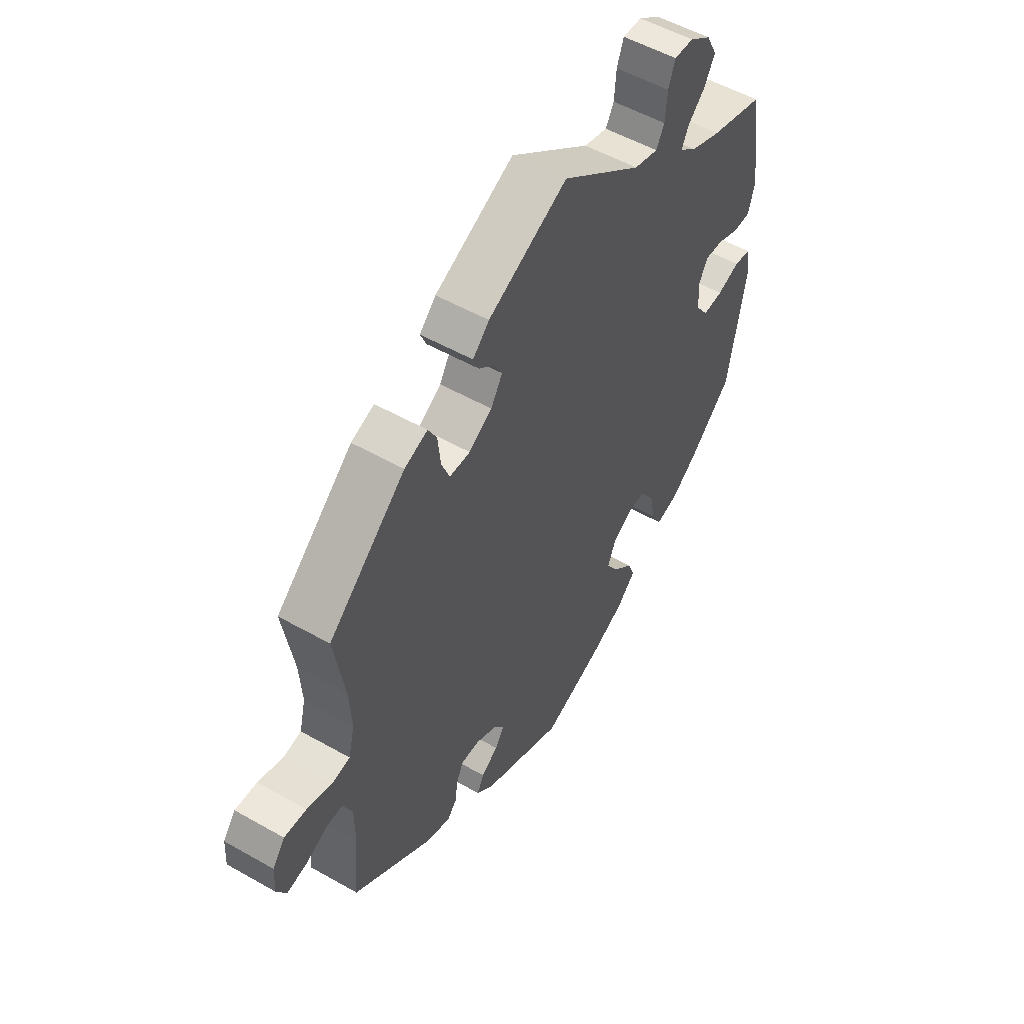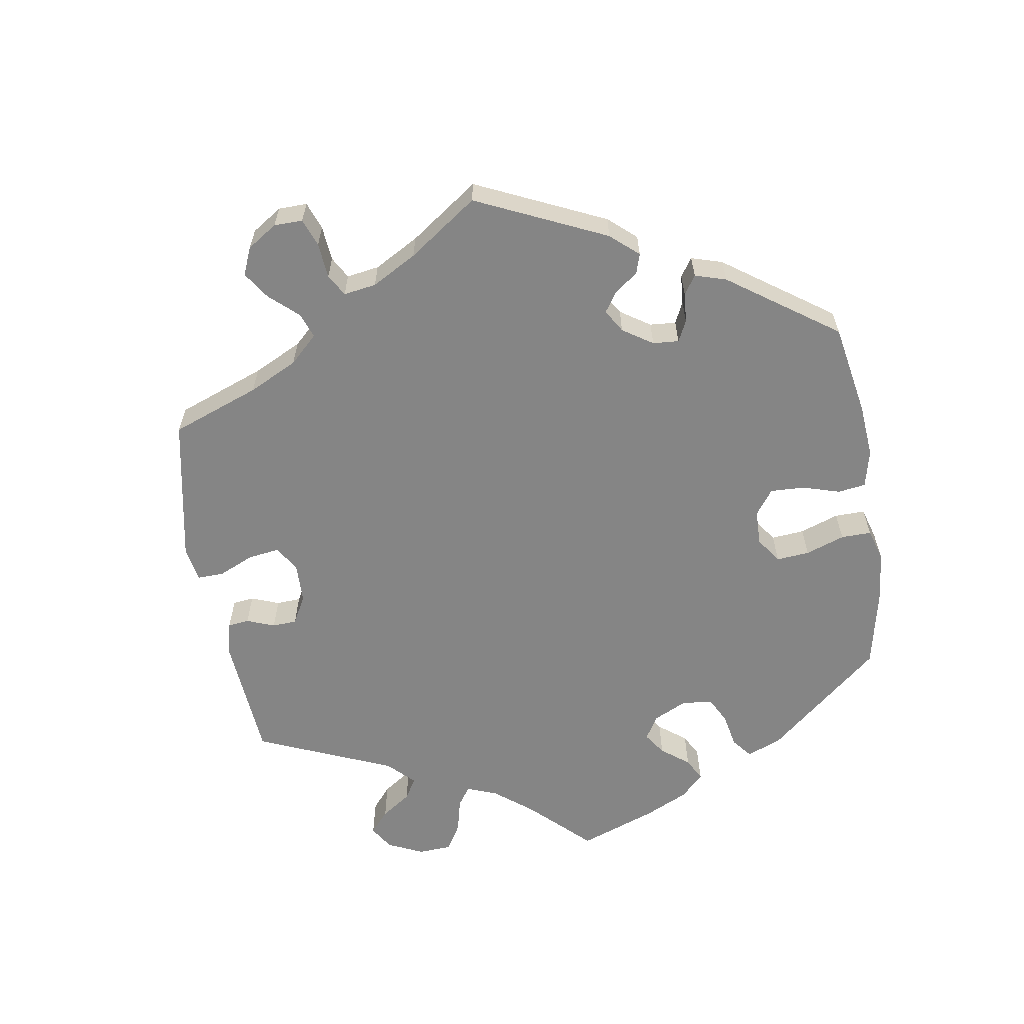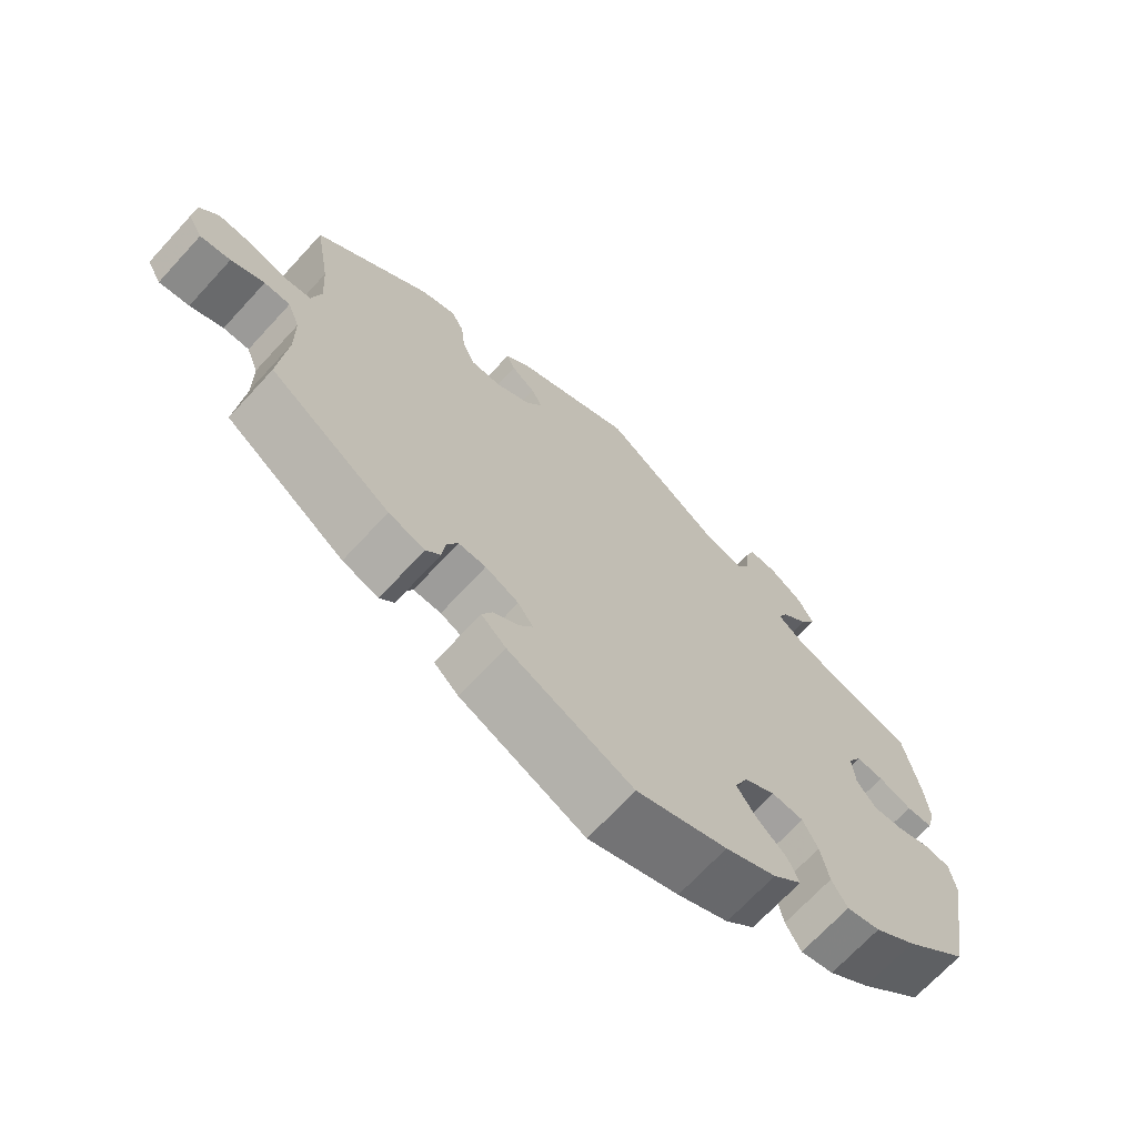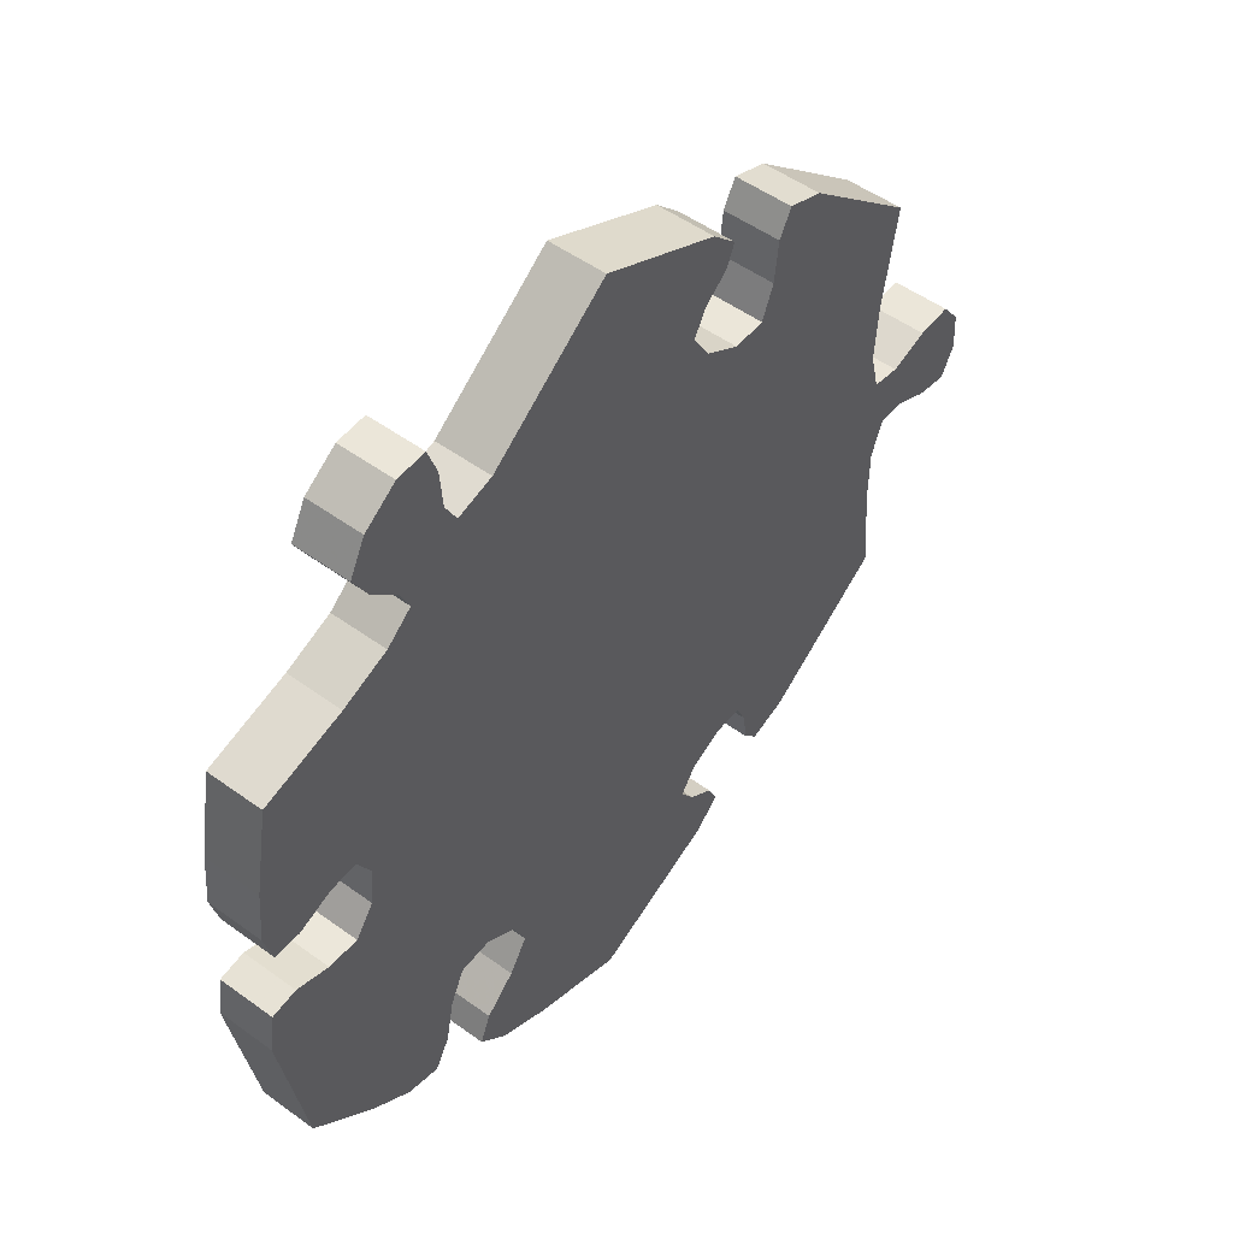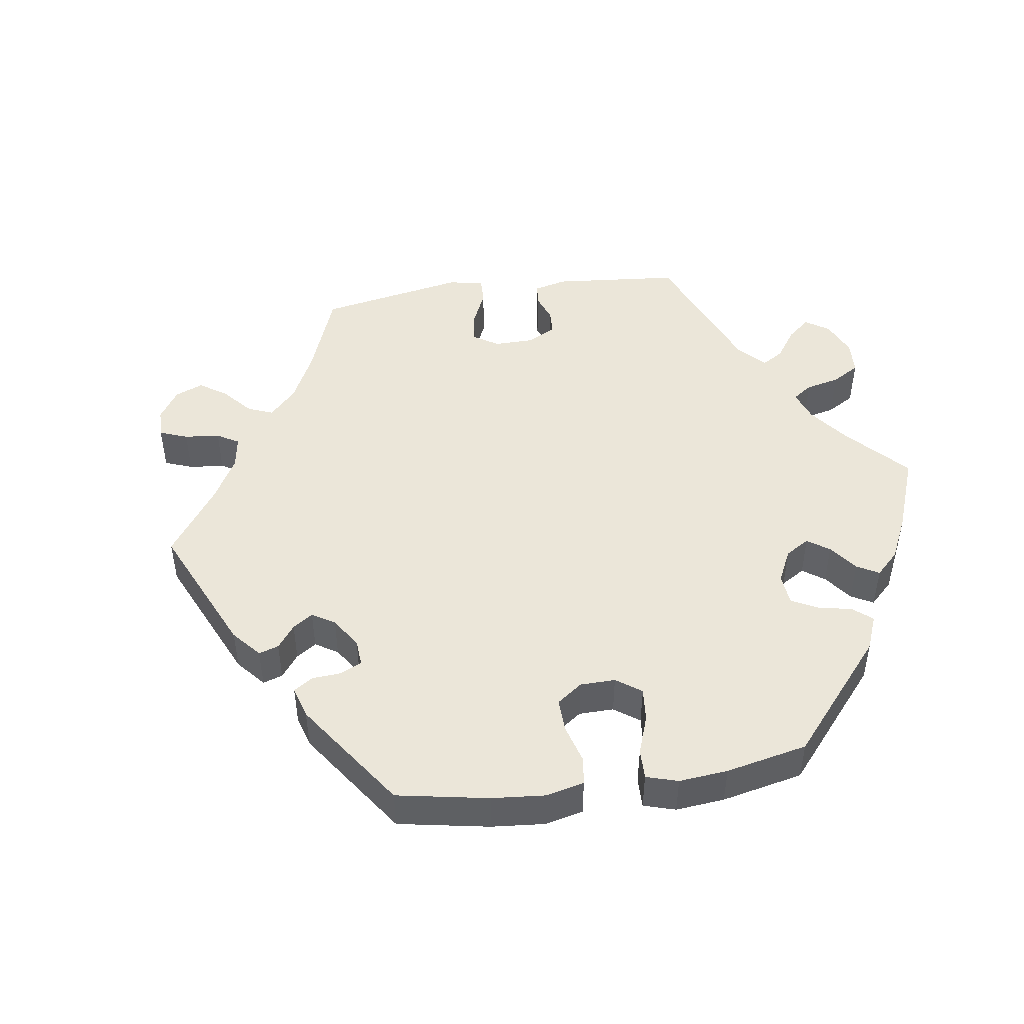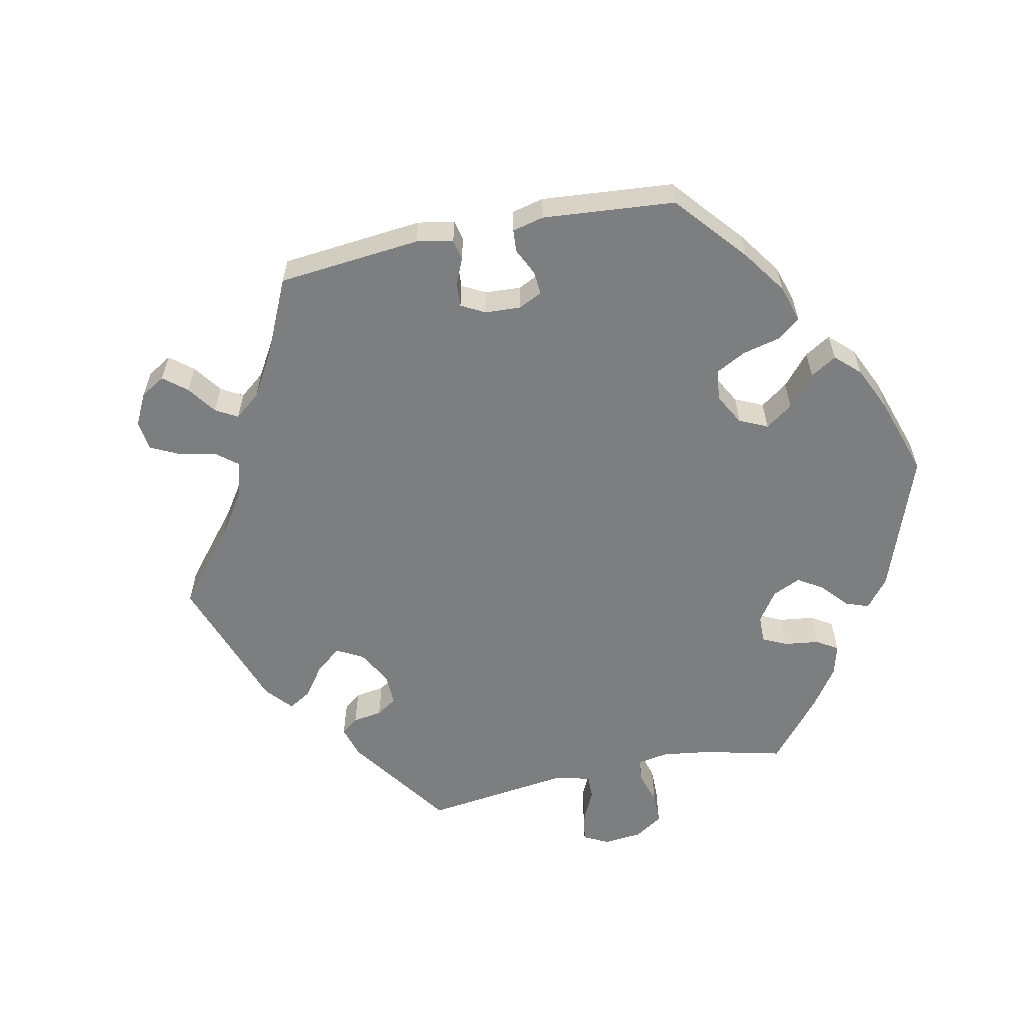
<metadata>
{"format":"obj","ext":"obj","renderer":"f3d","projection":"perspective","resolution":1024,"background":"white","views":[{"elev":53.3,"azim":121.3,"up":"+Z"},{"elev":-61.7,"azim":129.2,"up":"+Y"},{"elev":-69.4,"azim":137.4,"up":"+Z"},{"elev":51.0,"azim":-51.6,"up":"+Z"},{"elev":47.7,"azim":-158.2,"up":"+Y"},{"elev":-59.3,"azim":162.0,"up":"+Y"}]}
</metadata>
<code>
v -0.388 0.07 0.322
v -0.324 0.07 0.348
v -0.289 0.07 0.377
v -0.303 0.07 0.407
v -0.339 0.07 0.441
v -0.361 0.07 0.48
v -0.339 0.07 0.523
v -0.294 0.07 0.555
v -0.254 0.07 0.557
v -0.24 0.07 0.518
v -0.236 0.07 0.467
v -0.219 0.07 0.436
v -0.169 0.07 0.45
v -0.001 0.07 0.578
v 0.164 0.07 0.501
v 0.198 0.07 0.468
v 0.186 0.07 0.44
v 0.153 0.07 0.413
v 0.137 0.07 0.382
v 0.161 0.07 0.343
v 0.209 0.07 0.314
v 0.252 0.07 0.315
v 0.269 0.07 0.357
v 0.275 0.07 0.412
v 0.293 0.07 0.445
v 0.341 0.07 0.428
v 0.501 0.07 0.29
v 0.479 0.07 0.158
v 0.474 0.07 0.081
v 0.487 0.07 0.028
v 0.525 0.07 0.022
v 0.577 0.07 0.039
v 0.623 0.07 0.042
v 0.649 0.07 0.008
v 0.652 0.07 -0.043
v 0.632 0.07 -0.079
v 0.59 0.07 -0.072
v 0.544 0.07 -0.051
v 0.508 0.07 -0.051
v 0.491 0.07 -0.095
v 0.49 0.07 -0.168
v 0.501 0.07 -0.288
v 0.334 0.07 -0.407
v 0.284 0.07 -0.424
v 0.264 0.07 -0.402
v 0.259 0.07 -0.361
v 0.244 0.07 -0.33
v 0.206 0.07 -0.331
v 0.16 0.07 -0.354
v 0.139 0.07 -0.385
v 0.158 0.07 -0.413
v 0.193 0.07 -0.437
v 0.207 0.07 -0.466
v 0.173 0.07 -0.498
v 0.001 0.07 -0.578
v -0.124 0.07 -0.533
v -0.194 0.07 -0.5
v -0.234 0.07 -0.462
v -0.219 0.07 -0.425
v -0.178 0.07 -0.386
v -0.152 0.07 -0.345
v -0.17 0.07 -0.304
v -0.213 0.07 -0.278
v -0.257 0.07 -0.282
v -0.277 0.07 -0.325
v -0.288 0.07 -0.383
v -0.309 0.07 -0.421
v -0.355 0.07 -0.41
v -0.412 0.07 -0.369
v -0.5 0.07 -0.289
v -0.537 0.07 -0.081
v -0.529 0.07 -0.029
v -0.494 0.07 -0.023
v -0.447 0.07 -0.039
v -0.405 0.07 -0.041
v -0.379 0.07 -0.005
v -0.375 0.07 0.047
v -0.394 0.07 0.082
v -0.432 0.07 0.079
v -0.478 0.07 0.06
v -0.514 0.07 0.061
v -0.526 0.07 0.105
v -0.52 0.07 0.174
v -0.5 0.07 0.289
v -0.388 0 0.322
v -0.324 0 0.348
v -0.289 0 0.377
v -0.303 0 0.407
v -0.339 0 0.441
v -0.361 0 0.48
v -0.339 0 0.523
v -0.294 0 0.555
v -0.254 0 0.557
v -0.24 0 0.518
v -0.236 0 0.467
v -0.219 0 0.436
v -0.169 0 0.45
v -0.001 0 0.578
v 0.164 0 0.501
v 0.198 0 0.468
v 0.186 0 0.44
v 0.153 0 0.413
v 0.137 0 0.382
v 0.161 0 0.343
v 0.209 0 0.314
v 0.252 0 0.315
v 0.269 0 0.357
v 0.275 0 0.412
v 0.293 0 0.445
v 0.341 0 0.428
v 0.501 0 0.29
v 0.479 0 0.158
v 0.474 0 0.081
v 0.487 0 0.028
v 0.525 0 0.022
v 0.577 0 0.039
v 0.623 0 0.042
v 0.649 0 0.008
v 0.652 0 -0.043
v 0.632 0 -0.079
v 0.59 0 -0.072
v 0.544 0 -0.051
v 0.508 0 -0.051
v 0.491 0 -0.095
v 0.49 0 -0.168
v 0.501 0 -0.288
v 0.334 0 -0.407
v 0.284 0 -0.424
v 0.264 0 -0.402
v 0.259 0 -0.361
v 0.244 0 -0.33
v 0.206 0 -0.331
v 0.16 0 -0.354
v 0.139 0 -0.385
v 0.158 0 -0.413
v 0.193 0 -0.437
v 0.207 0 -0.466
v 0.173 0 -0.498
v 0.001 0 -0.578
v -0.124 0 -0.533
v -0.194 0 -0.5
v -0.234 0 -0.462
v -0.219 0 -0.425
v -0.178 0 -0.386
v -0.152 0 -0.345
v -0.17 0 -0.304
v -0.213 0 -0.278
v -0.257 0 -0.282
v -0.277 0 -0.325
v -0.288 0 -0.383
v -0.309 0 -0.421
v -0.355 0 -0.41
v -0.412 0 -0.369
v -0.5 0 -0.289
v -0.537 0 -0.081
v -0.529 0 -0.029
v -0.494 0 -0.023
v -0.447 0 -0.039
v -0.405 0 -0.041
v -0.379 0 -0.005
v -0.375 0 0.047
v -0.394 0 0.082
v -0.432 0 0.079
v -0.478 0 0.06
v -0.514 0 0.061
v -0.526 0 0.105
v -0.52 0 0.174
v -0.5 0 0.289
f 83 84 1
f 82 83 1 2
f 79 80 81 82
f 78 79 82 2
f 77 78 2 3
f 76 77 3
f 71 72 73 74
f 71 74 75
f 70 71 75
f 69 70 75 76
f 65 66 67 68
f 64 65 68 69
f 57 58 59 60
f 57 60 61
f 56 57 61
f 55 56 61
f 54 55 61 62
f 51 52 53 54
f 50 51 54 62
f 43 44 45 46
f 41 42 43 46
f 40 41 46 47
f 39 40 47 48
f 35 36 37 38
f 35 38 39
f 34 35 39
f 31 32 33 34
f 31 34 39
f 30 31 39 48
f 25 26 27 28
f 23 24 25 28
f 22 23 28 29
f 21 22 29 30
f 15 16 17 18
f 13 14 15 18
f 12 13 18 19
f 8 9 10 11
f 8 11 12
f 7 8 12
f 4 5 6 7
f 3 4 7 12
f 64 69 76 3
f 49 50 62 63
f 30 48 49 63
f 20 21 30 63
f 19 20 63 64
f 3 12 19 64
f 85 168 167
f 86 85 167 166
f 166 165 164 163
f 86 166 163 162
f 87 86 162 161
f 87 161 160
f 158 157 156 155
f 159 158 155
f 159 155 154
f 160 159 154 153
f 152 151 150 149
f 153 152 149 148
f 144 143 142 141
f 145 144 141
f 145 141 140
f 145 140 139
f 146 145 139 138
f 138 137 136 135
f 146 138 135 134
f 130 129 128 127
f 130 127 126 125
f 131 130 125 124
f 132 131 124 123
f 122 121 120 119
f 123 122 119
f 123 119 118
f 118 117 116 115
f 123 118 115
f 132 123 115 114
f 112 111 110 109
f 112 109 108 107
f 113 112 107 106
f 114 113 106 105
f 102 101 100 99
f 102 99 98 97
f 103 102 97 96
f 95 94 93 92
f 96 95 92
f 96 92 91
f 91 90 89 88
f 96 91 88 87
f 87 160 153 148
f 147 146 134 133
f 147 133 132 114
f 147 114 105 104
f 148 147 104 103
f 148 103 96 87
f 1 85 86 2
f 2 86 87 3
f 3 87 88 4
f 4 88 89 5
f 5 89 90 6
f 6 90 91 7
f 7 91 92 8
f 8 92 93 9
f 9 93 94 10
f 10 94 95 11
f 11 95 96 12
f 12 96 97 13
f 13 97 98 14
f 14 98 99 15
f 15 99 100 16
f 16 100 101 17
f 17 101 102 18
f 18 102 103 19
f 19 103 104 20
f 20 104 105 21
f 21 105 106 22
f 22 106 107 23
f 23 107 108 24
f 24 108 109 25
f 25 109 110 26
f 26 110 111 27
f 27 111 112 28
f 28 112 113 29
f 29 113 114 30
f 30 114 115 31
f 31 115 116 32
f 32 116 117 33
f 33 117 118 34
f 34 118 119 35
f 35 119 120 36
f 36 120 121 37
f 37 121 122 38
f 38 122 123 39
f 39 123 124 40
f 40 124 125 41
f 41 125 126 42
f 42 126 127 43
f 43 127 128 44
f 44 128 129 45
f 45 129 130 46
f 46 130 131 47
f 47 131 132 48
f 48 132 133 49
f 49 133 134 50
f 50 134 135 51
f 51 135 136 52
f 52 136 137 53
f 53 137 138 54
f 54 138 139 55
f 55 139 140 56
f 56 140 141 57
f 57 141 142 58
f 58 142 143 59
f 59 143 144 60
f 60 144 145 61
f 61 145 146 62
f 62 146 147 63
f 63 147 148 64
f 64 148 149 65
f 65 149 150 66
f 66 150 151 67
f 67 151 152 68
f 68 152 153 69
f 69 153 154 70
f 70 154 155 71
f 71 155 156 72
f 72 156 157 73
f 73 157 158 74
f 74 158 159 75
f 75 159 160 76
f 76 160 161 77
f 77 161 162 78
f 78 162 163 79
f 79 163 164 80
f 80 164 165 81
f 81 165 166 82
f 82 166 167 83
f 83 167 168 84
f 84 168 85 1

</code>
